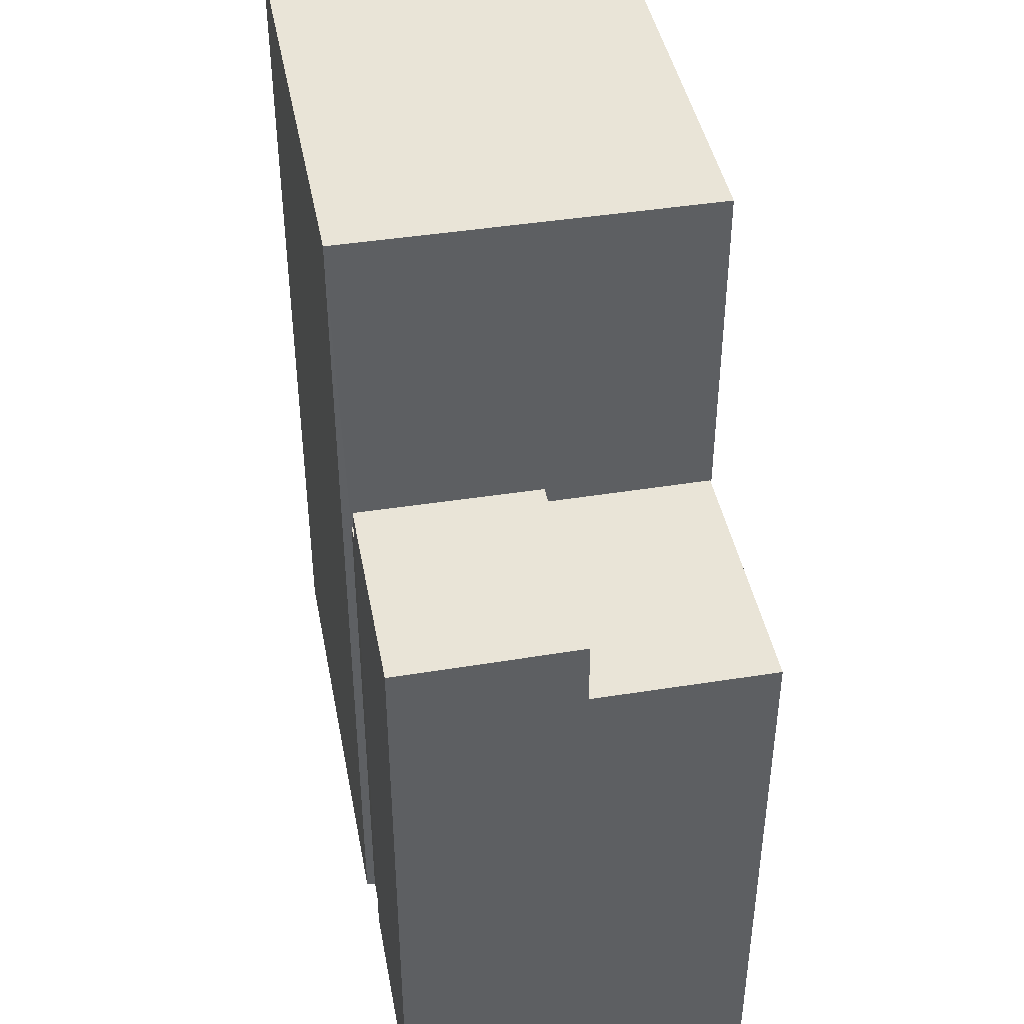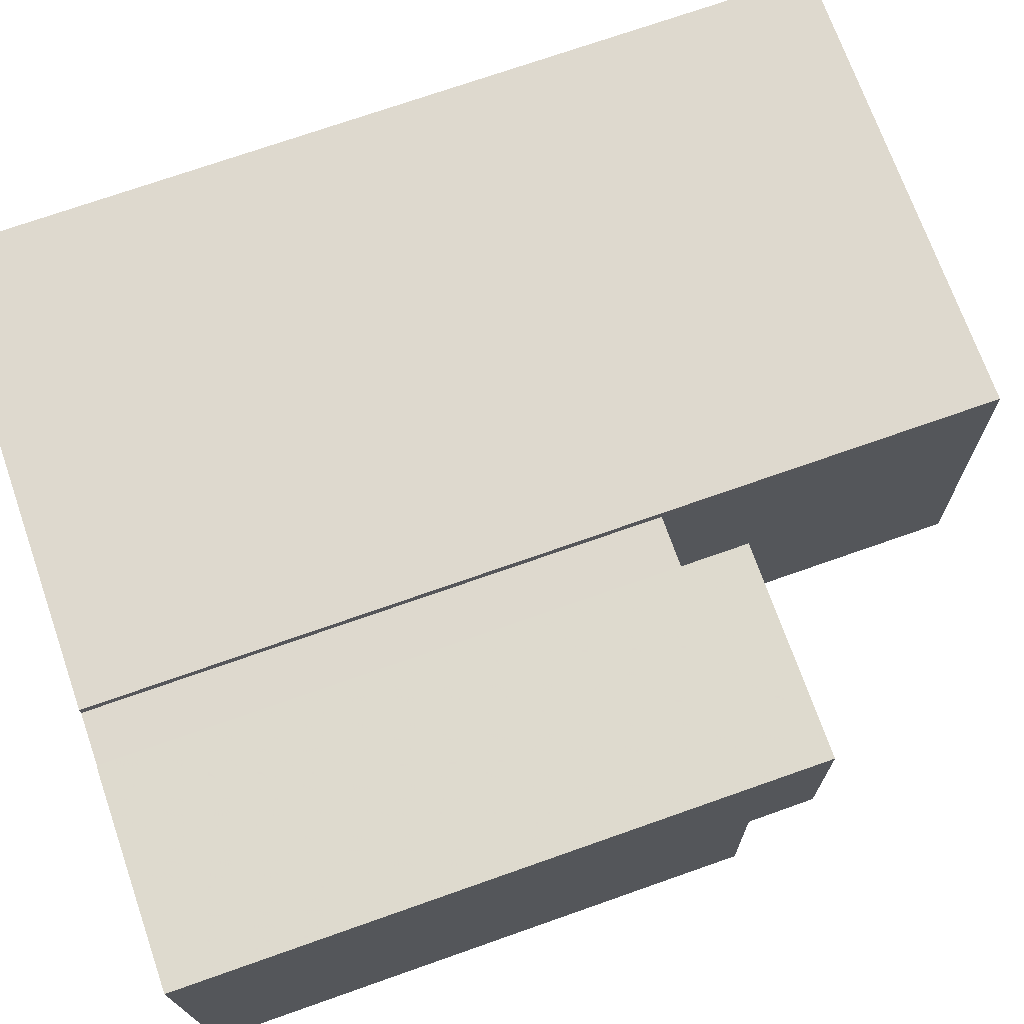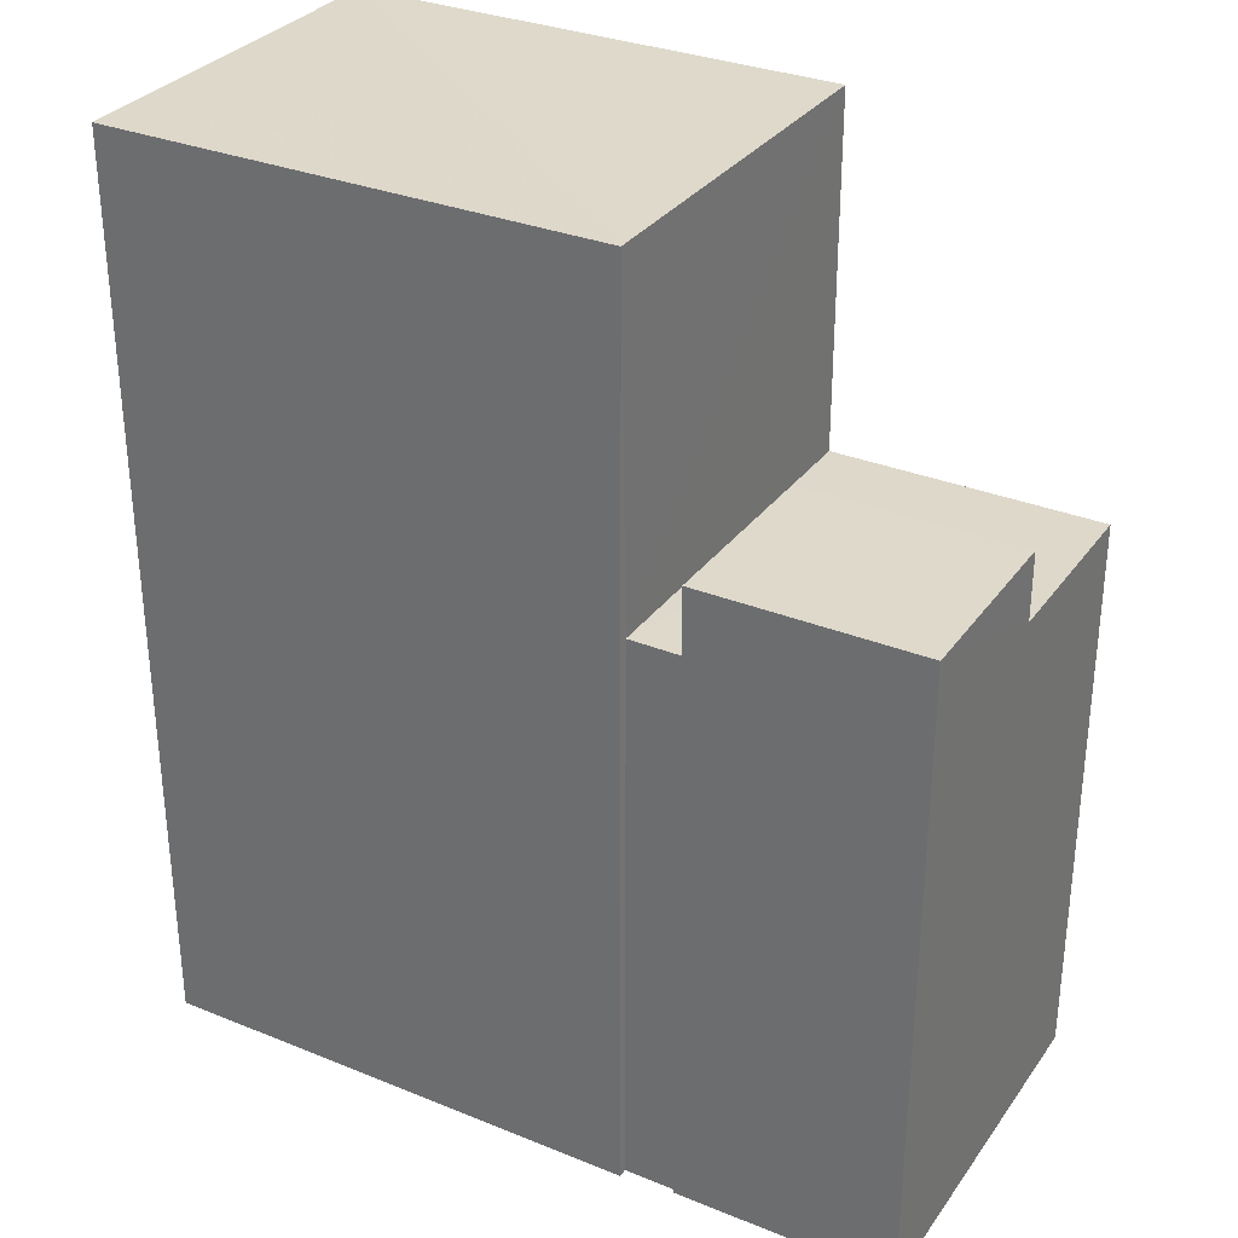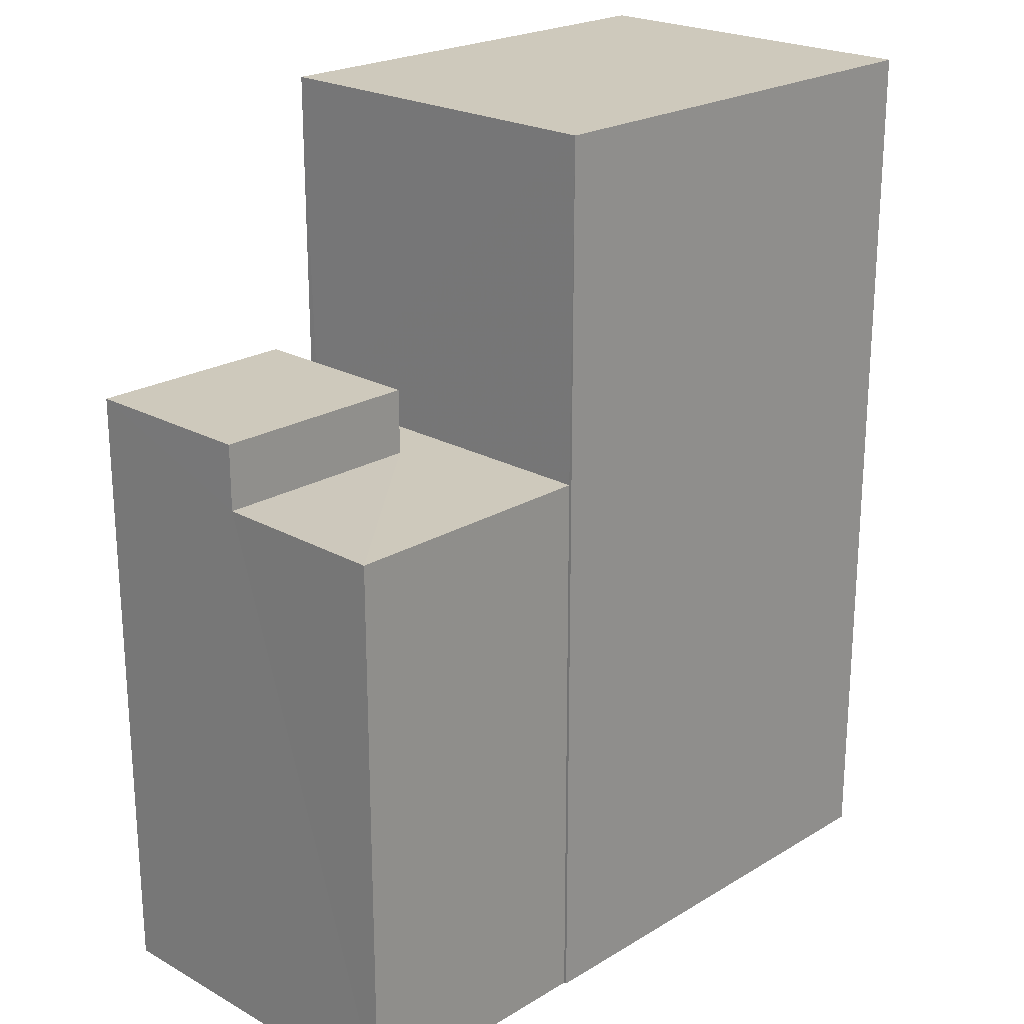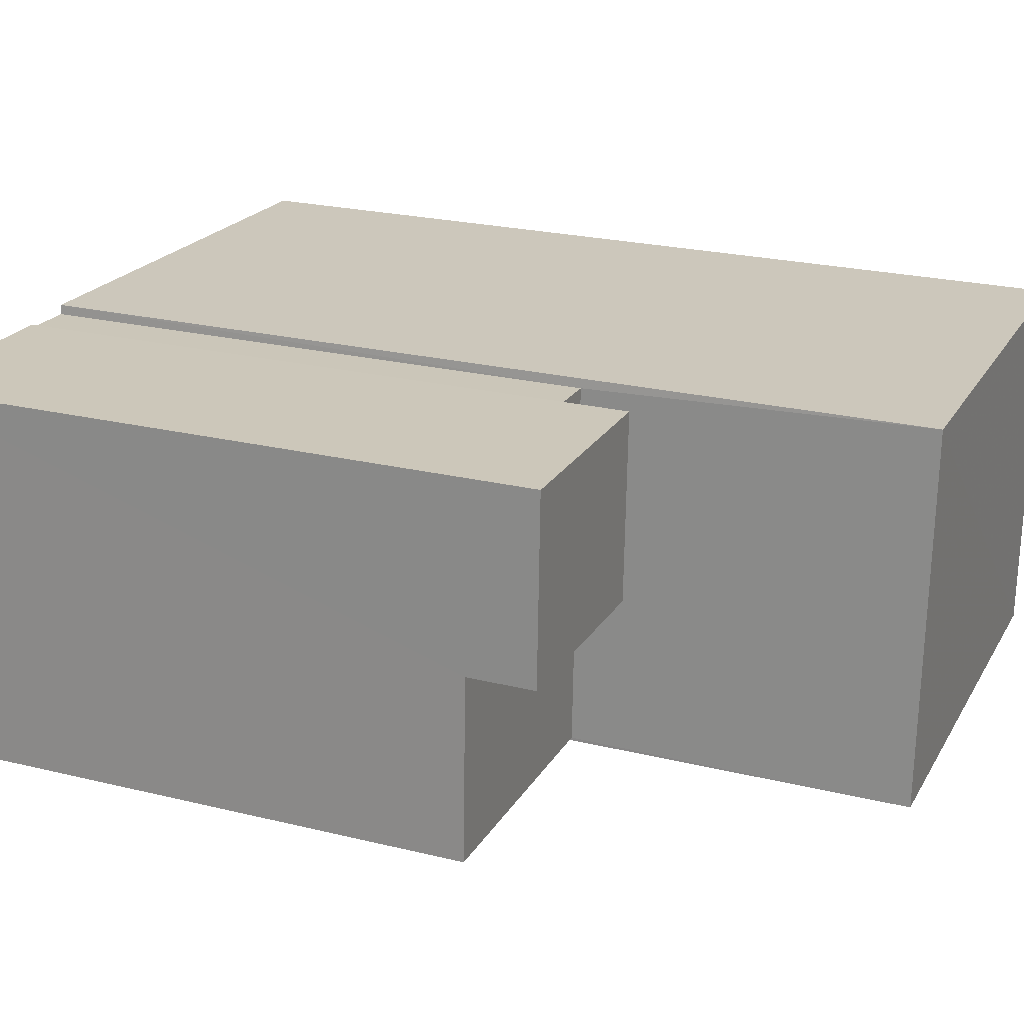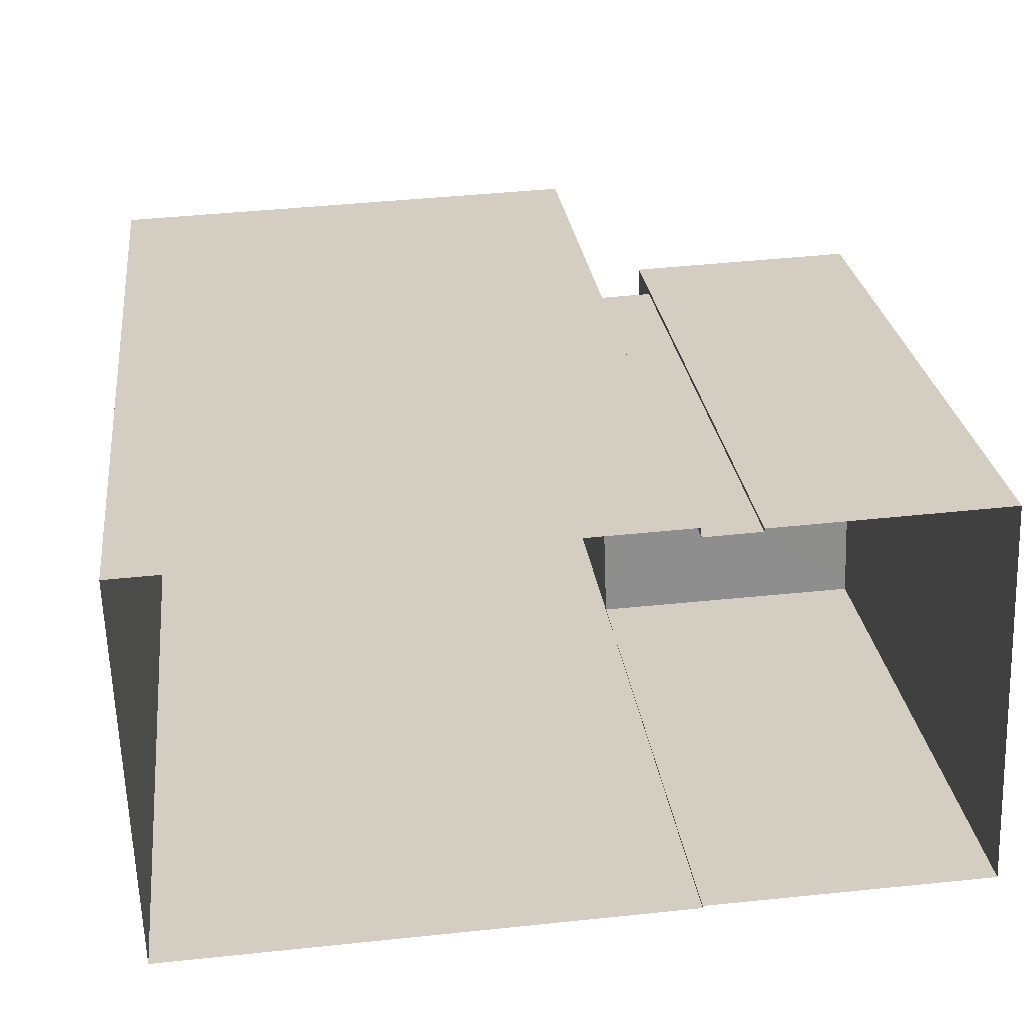
<metadata>
{"format":"obj","ext":"obj","renderer":"f3d","projection":"perspective","resolution":1024,"background":"white","views":[{"elev":42.9,"azim":-102.9,"up":"+Z"},{"elev":73.4,"azim":-109.3,"up":"+Y"},{"elev":31.7,"azim":-152.4,"up":"+Z"},{"elev":22.3,"azim":-48.2,"up":"+Z"},{"elev":23.5,"azim":-67.6,"up":"+Y"},{"elev":25.5,"azim":173.4,"up":"+Y"}]}
</metadata>
<code>
v -8.881e+04 -9.894e+04 8.389
v -8.88e+04 -9.894e+04 8.389
v -8.881e+04 -9.894e+04 8.389
v -8.88e+04 -9.894e+04 8.389
v -8.88e+04 -9.894e+04 8.389
v -8.88e+04 -9.895e+04 8.389
v -8.88e+04 -9.894e+04 8.389
v -8.88e+04 -9.894e+04 8.389
v -8.88e+04 -9.894e+04 8.389
v -8.88e+04 -9.894e+04 8.389
v -8.881e+04 -9.894e+04 14.94
v -8.88e+04 -9.894e+04 14.94
v -8.881e+04 -9.894e+04 14.94
v -8.88e+04 -9.894e+04 14.94
v -8.88e+04 -9.895e+04 17.78
v -8.88e+04 -9.894e+04 17.78
v -8.88e+04 -9.894e+04 17.78
v -8.88e+04 -9.894e+04 17.78
v -8.88e+04 -9.894e+04 14.25
v -8.88e+04 -9.894e+04 14.25
v -8.88e+04 -9.894e+04 14.25
v -8.881e+04 -9.894e+04 14.25
v -8.88e+04 -9.894e+04 14.25
v -8.881e+04 -9.894e+04 14.25
f 1 2 3
f 3 2 4
f 5 4 6
f 2 1 7
f 8 9 10
f 6 9 8
f 4 2 9
f 4 9 6
f 11 12 13
f 11 14 12
f 15 16 17
f 15 18 16
f 19 20 21
f 21 20 22
f 19 23 20
f 22 20 24
f 2 19 9
f 2 23 19
f 15 5 6
f 15 17 5
f 12 7 1
f 13 12 1
f 15 6 8
f 18 15 8
f 14 23 12
f 12 23 7
f 14 20 23
f 7 23 2
f 18 8 10
f 16 18 10
f 19 10 9
f 10 19 16
f 16 19 17
f 5 21 4
f 17 21 5
f 19 21 17
f 24 14 11
f 24 20 14
f 11 13 24
f 13 1 24
f 24 3 22
f 24 1 3
f 21 22 3
f 4 21 3

</code>
